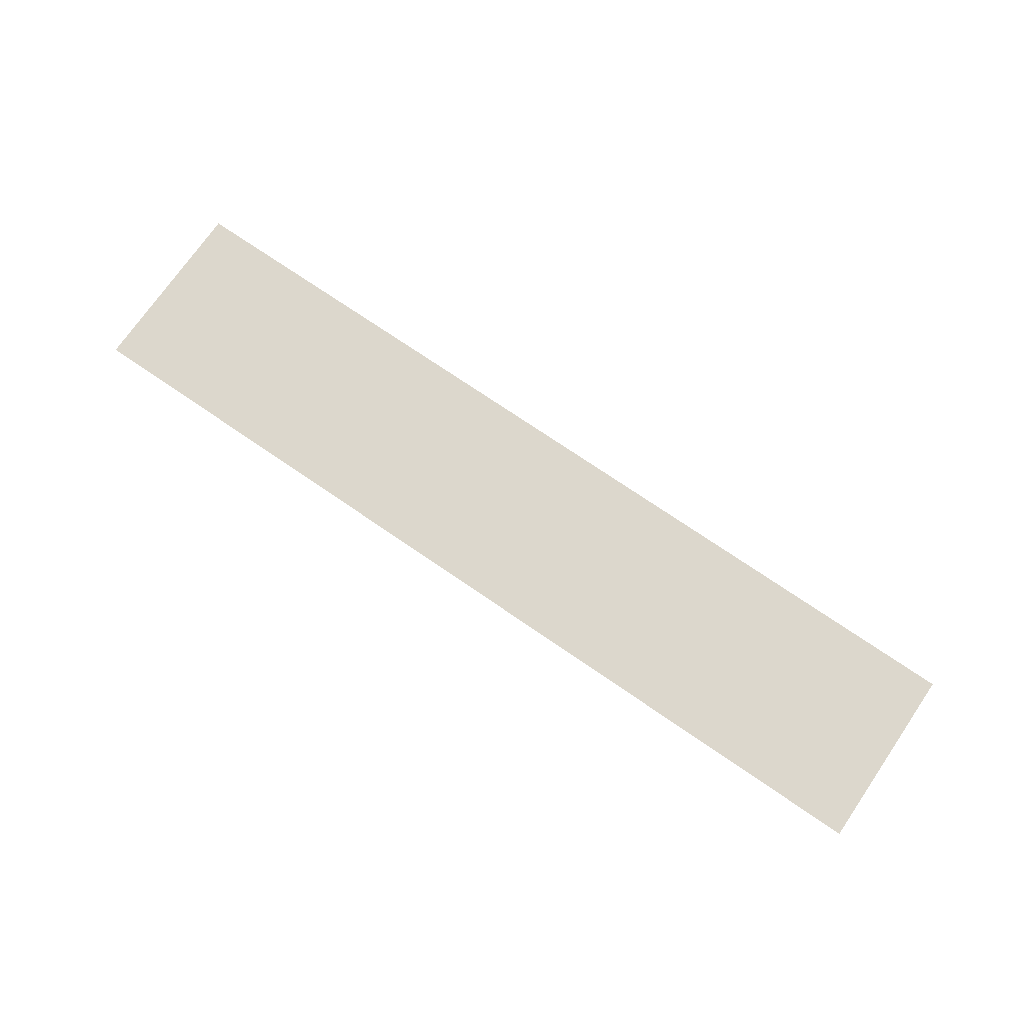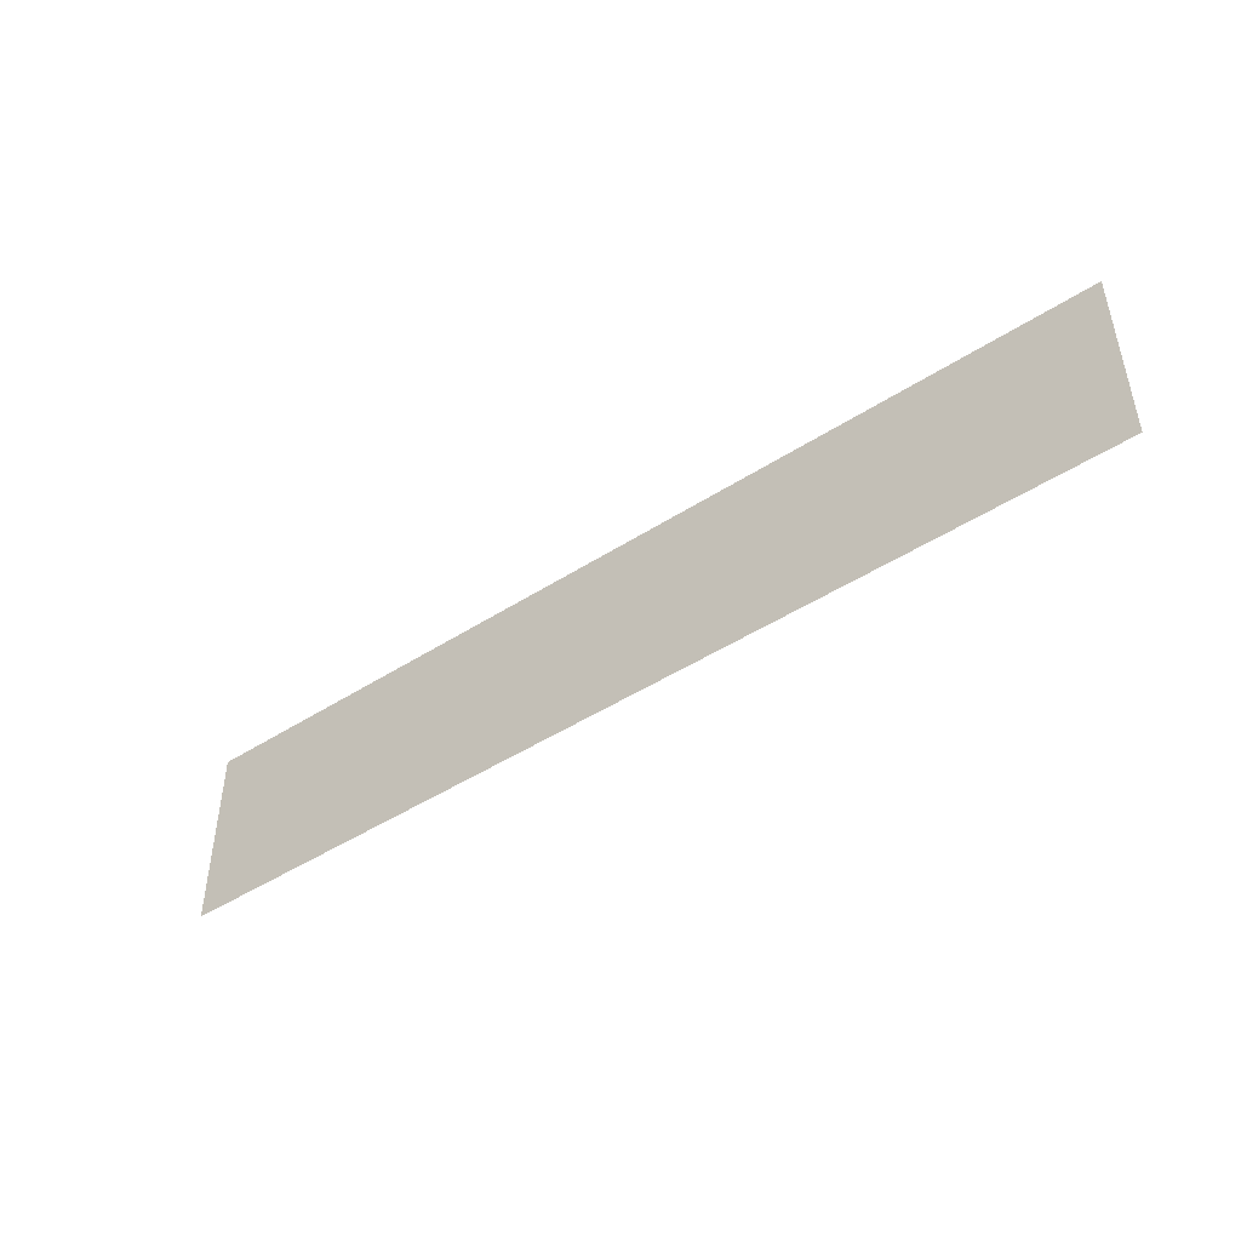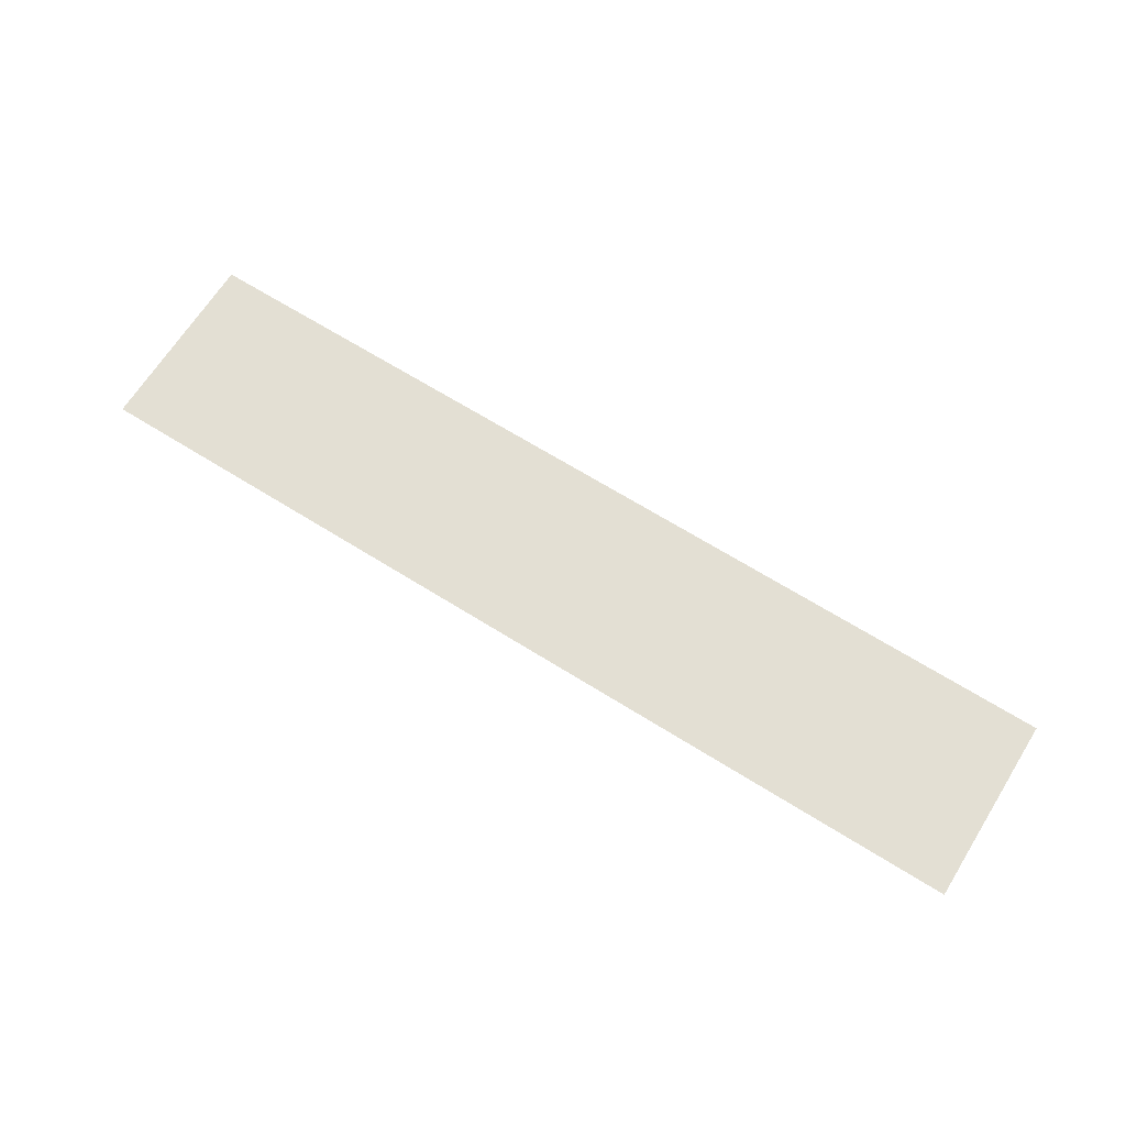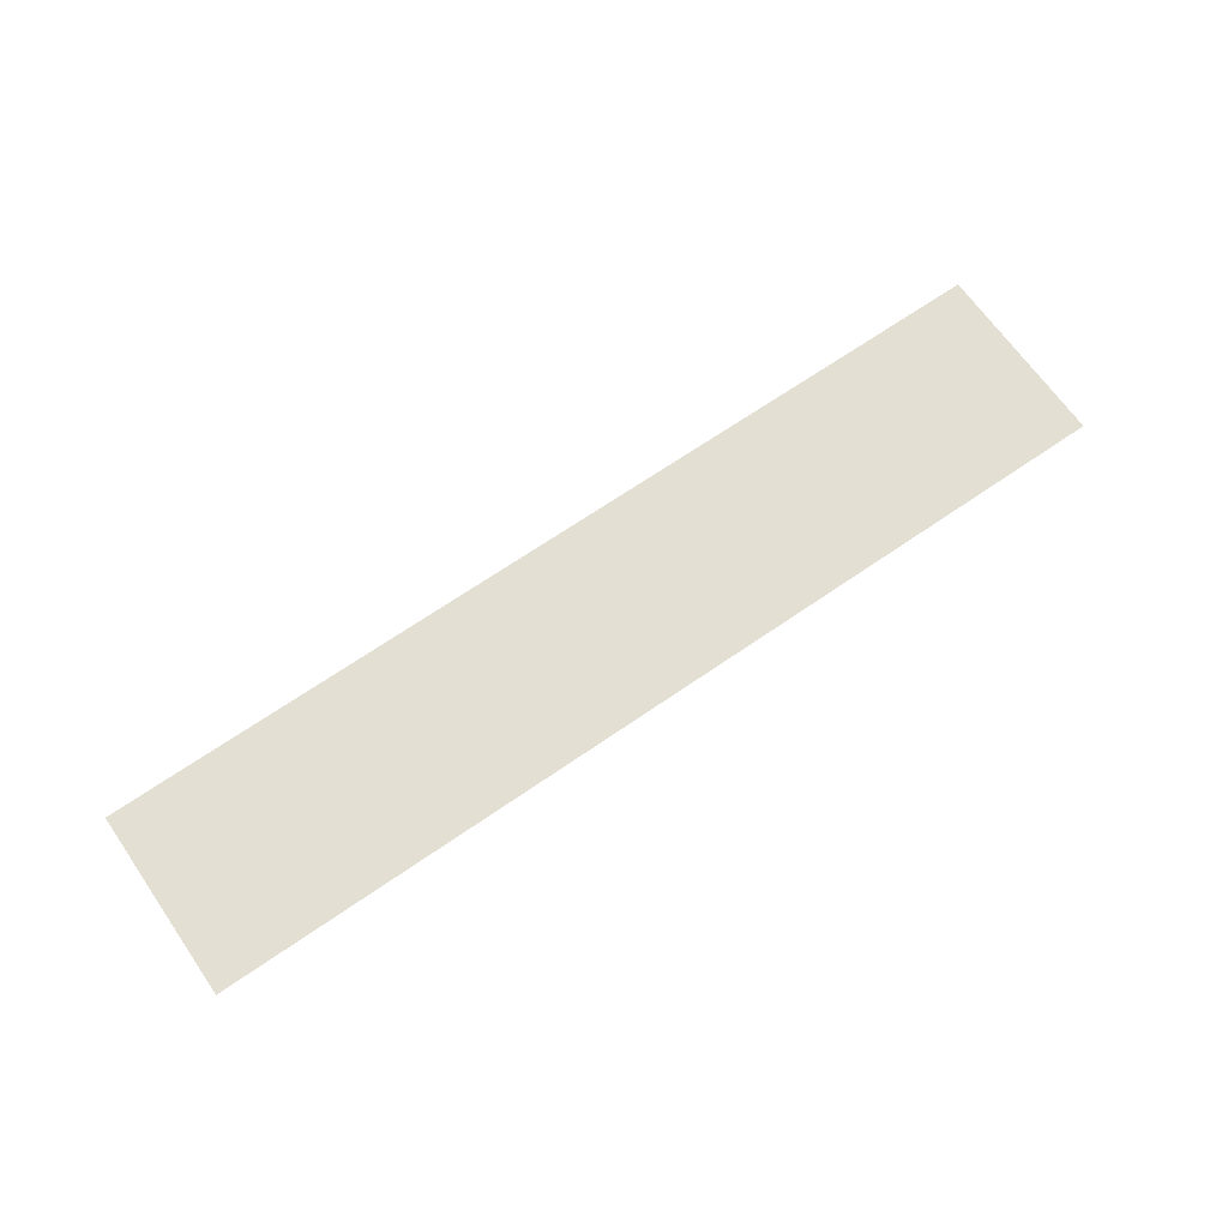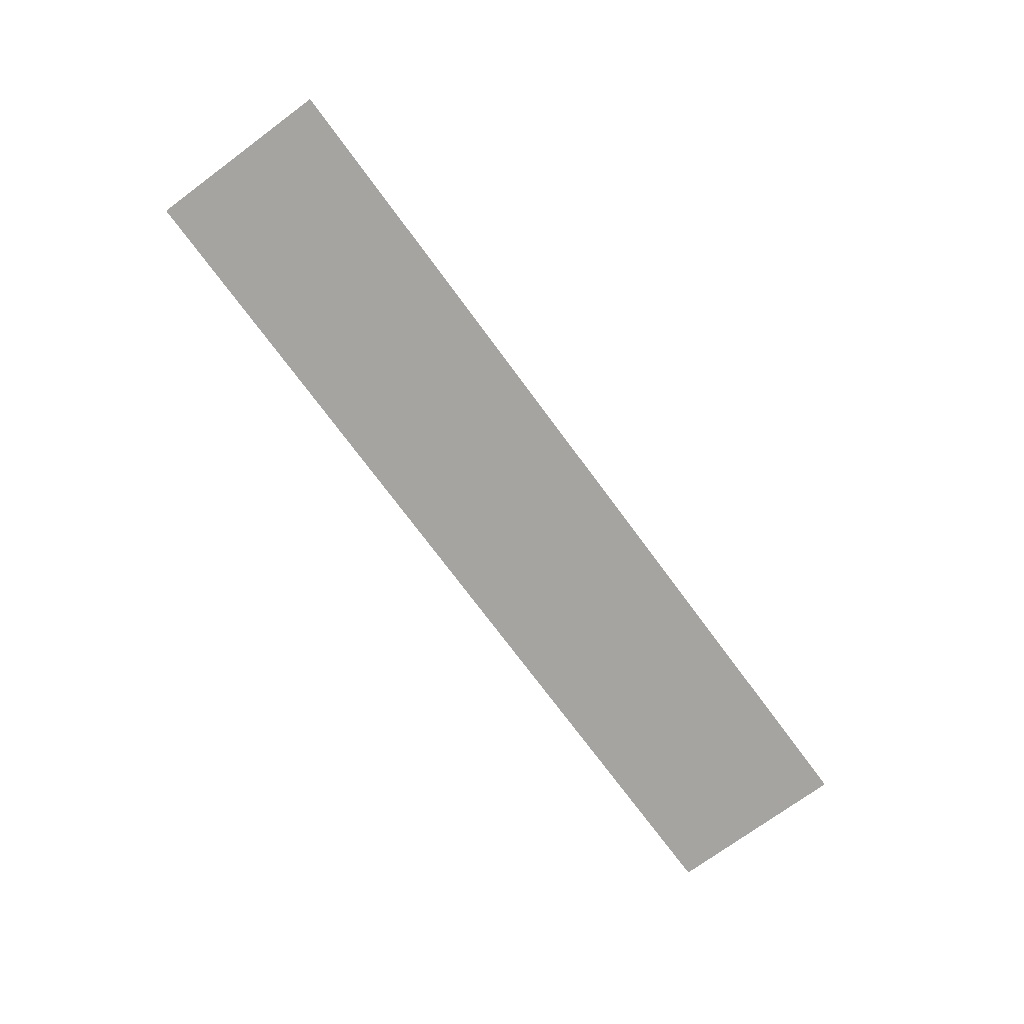
<metadata>
{"format":"obj","ext":"obj","renderer":"f3d","projection":"perspective","resolution":1024,"background":"white","views":[{"elev":72.9,"azim":34.5,"up":"+Y"},{"elev":-46.1,"azim":-143.5,"up":"+Z"},{"elev":66.9,"azim":-147.9,"up":"+Y"},{"elev":67.1,"azim":-34.8,"up":"+Y"},{"elev":-73.2,"azim":126.4,"up":"+Y"}]}
</metadata>
<code>
o Plane_Plane.001
v -0.5 -0 -0.1
v 0.5 -0 -0.1
v -0.5 0 0.1
v 0.5 0 0.1
f 2 1 4
f 1 3 4

</code>
